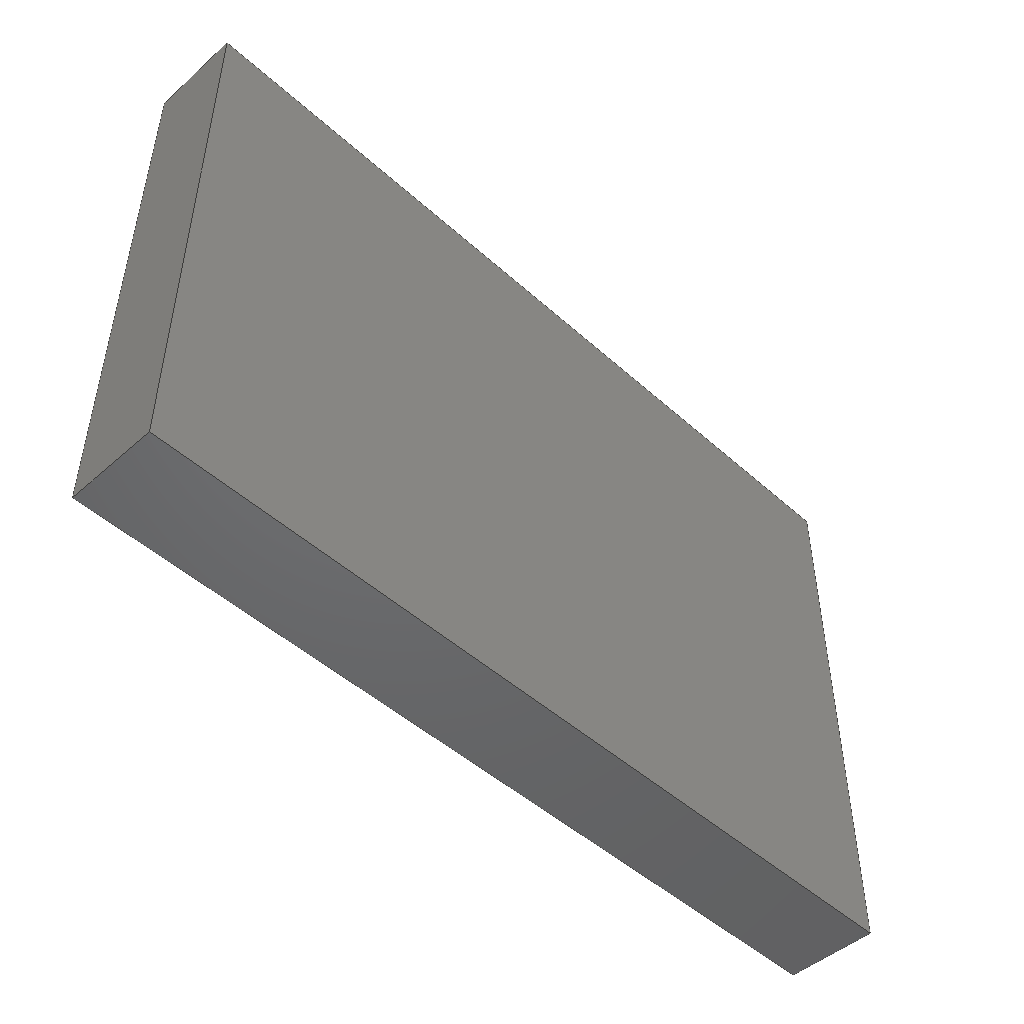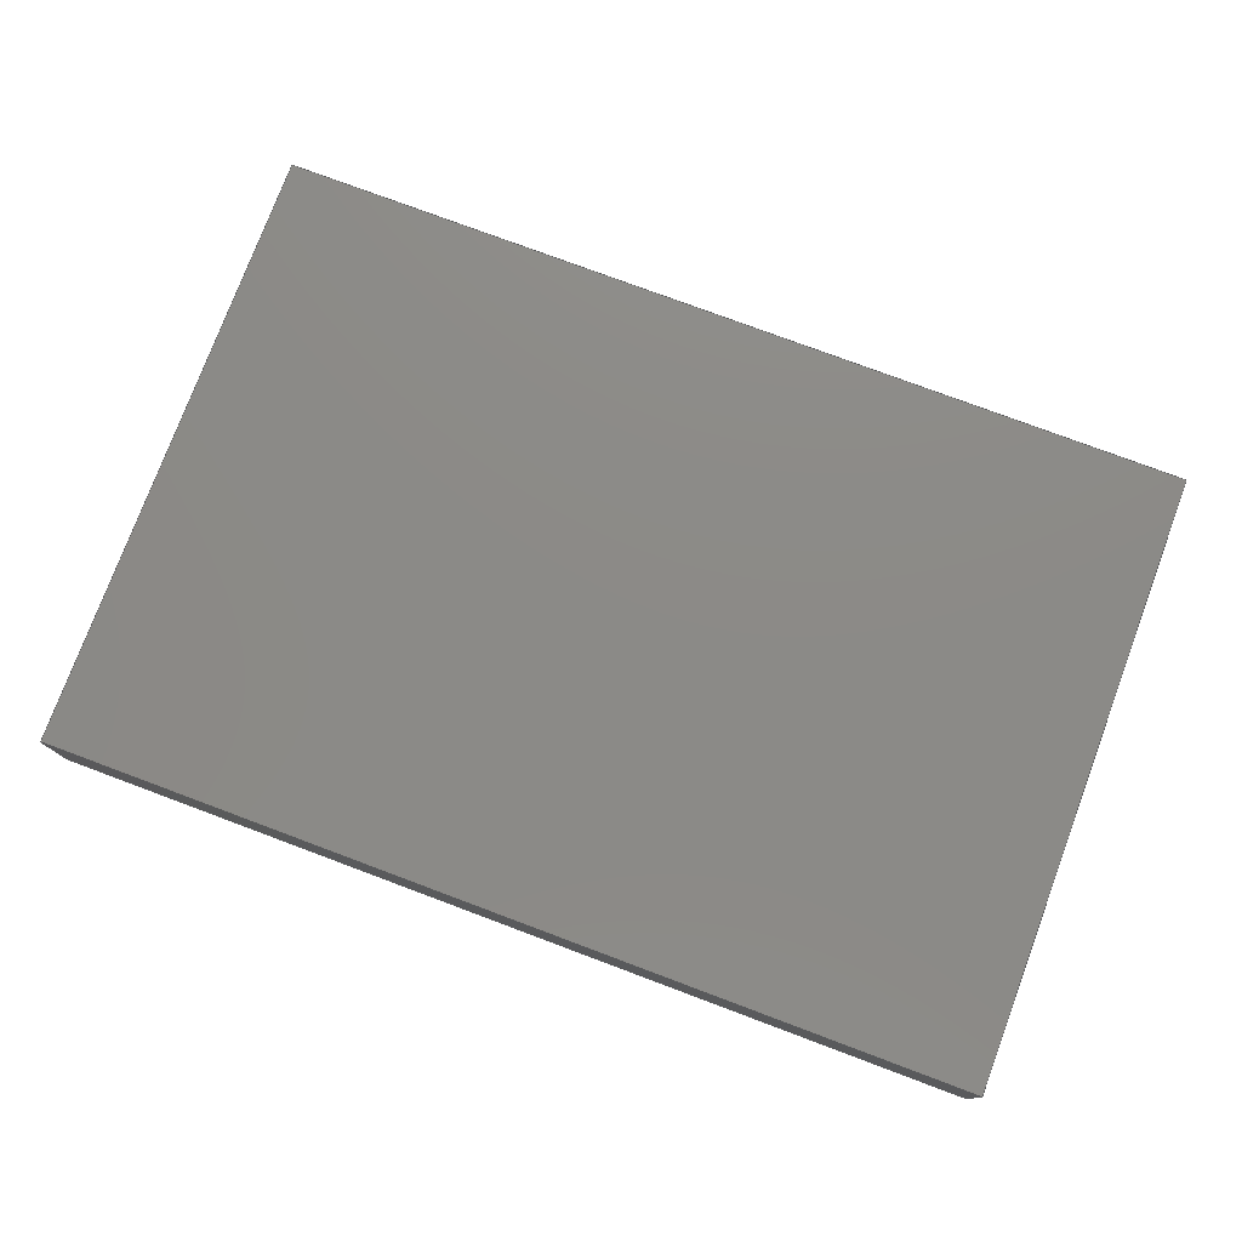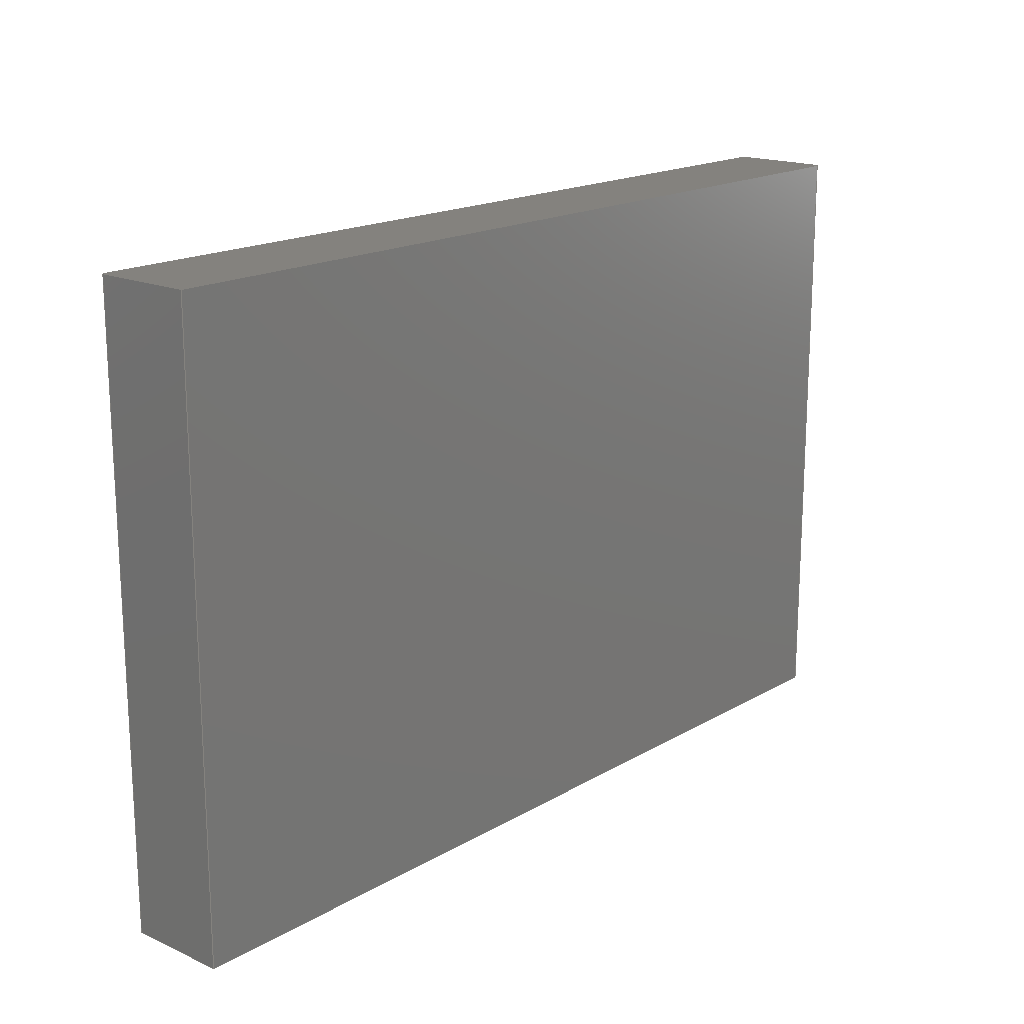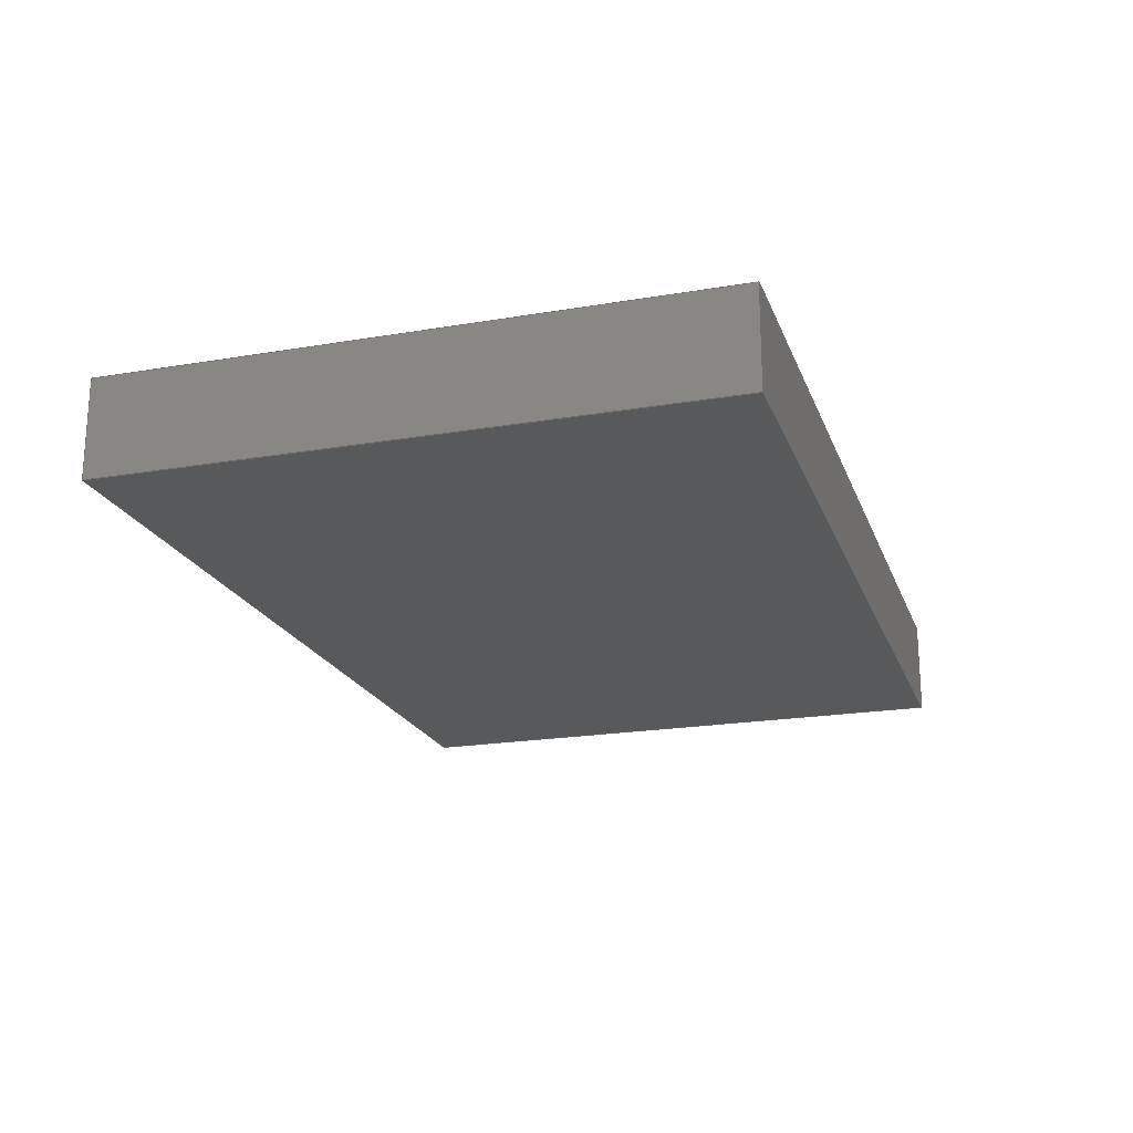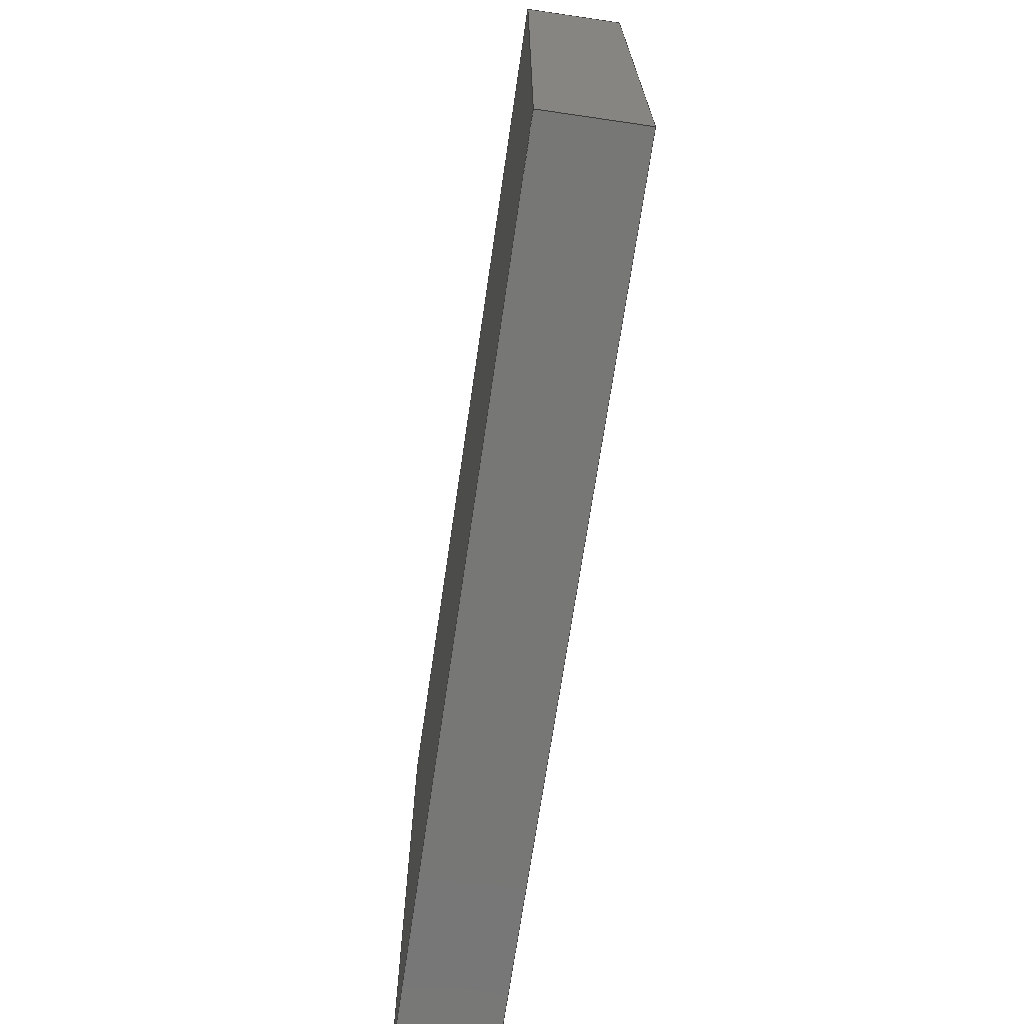
<metadata>
{"format":"step","ext":"step","renderer":"f3d","projection":"perspective","resolution":1024,"background":"white","views":[{"elev":-48.0,"azim":-45.3,"up":"+Z"},{"elev":77.4,"azim":20.5,"up":"+Y"},{"elev":17.5,"azim":131.2,"up":"+Z"},{"elev":-20.6,"azim":-72.9,"up":"+Y"},{"elev":-69.3,"azim":81.7,"up":"+Z"}]}
</metadata>
<code>
ISO-10303-21;
DATA;
#1 = ORIENTED_EDGE ( 'NONE', *, *, #88, .T. ) ;
#2 = EDGE_LOOP ( 'NONE', ( #14, #98, #16, #132 ) ) ;
#3 = DIRECTION ( 'NONE',  ( 0, -0, 1 ) ) ;
#4 =( NAMED_UNIT ( * ) PLANE_ANGLE_UNIT ( ) SI_UNIT ( $, .RADIAN. ) );
#5 =( LENGTH_UNIT ( ) NAMED_UNIT ( * ) SI_UNIT ( .MILLI., .METRE. ) );
#6 = EDGE_CURVE ( 'NONE', #159, #156, #100, .T. ) ;
#7 = ORIENTED_EDGE ( 'NONE', *, *, #149, .F. ) ;
#8 = AXIS2_PLACEMENT_3D ( 'NONE', #94, #152, #3 ) ;
#9 = ORIENTED_EDGE ( 'NONE', *, *, #168, .F. ) ;
#10 = ORIENTED_EDGE ( 'NONE', *, *, #133, .F. ) ;
#11 = CARTESIAN_POINT ( 'NONE',  ( -30, 6.5, 20 ) ) ;
#12 = PLANE ( 'NONE',  #173 ) ;
#13 = EDGE_CURVE ( 'NONE', #159, #69, #44, .T. ) ;
#14 = ORIENTED_EDGE ( 'NONE', *, *, #74, .T. ) ;
#15 = CARTESIAN_POINT ( 'NONE',  ( 30, 6.5, 20 ) ) ;
#16 = ORIENTED_EDGE ( 'NONE', *, *, #47, .F. ) ;
#17 = CARTESIAN_POINT ( 'NONE',  ( 30, 6.5, 20 ) ) ;
#18 = FACE_OUTER_BOUND ( 'NONE', #140, .T. ) ;
#19 = DIRECTION ( 'NONE',  ( 1, -0, -1.156e-16 ) ) ;
#20 = DIRECTION ( 'NONE',  ( 0, 1, 0 ) ) ;
#21 = VECTOR ( 'NONE', #46, 1000 ) ;
#22 = VECTOR ( 'NONE', #27, 1000 ) ;
#23 = CARTESIAN_POINT ( 'NONE',  ( 30, 6.5, -20 ) ) ;
#24 = DIRECTION ( 'NONE',  ( -1, 0, 0 ) ) ;
#25 = FILL_AREA_STYLE_COLOUR ( '', #162 ) ;
#26 = DIRECTION ( 'NONE',  ( -1, 0, 5.782e-17 ) ) ;
#27 = DIRECTION ( 'NONE',  ( -0, -1, -0 ) ) ;
#28 = ORIENTED_EDGE ( 'NONE', *, *, #59, .T. ) ;
#29 =( NAMED_UNIT ( * ) SI_UNIT ( $, .STERADIAN. ) SOLID_ANGLE_UNIT ( ) );
#30 = FACE_OUTER_BOUND ( 'NONE', #142, .T. ) ;
#31 = LINE ( 'NONE', #177, #144 ) ;
#32 = PLANE ( 'NONE',  #8 ) ;
#33 = CARTESIAN_POINT ( 'NONE',  ( -30, 6.5, 20 ) ) ;
#34 = PRODUCT_RELATED_PRODUCT_CATEGORY ( 'part', '', ( #70 ) ) ;
#35 = PRODUCT_DEFINITION_FORMATION_WITH_SPECIFIED_SOURCE ( 'ANY', '', #70, .NOT_KNOWN. ) ;
#36 = VECTOR ( 'NONE', #119, 1000 ) ;
#37 = VECTOR ( 'NONE', #112, 1000 ) ;
#38 = VERTEX_POINT ( 'NONE', #23 ) ;
#39 = LINE ( 'NONE', #145, #163 ) ;
#40 = DIRECTION ( 'NONE',  ( 1, 0, -5.782e-17 ) ) ;
#41 = CARTESIAN_POINT ( 'NONE',  ( 30, 6.5, 20 ) ) ;
#42 = ORIENTED_EDGE ( 'NONE', *, *, #88, .F. ) ;
#43 = APPLICATION_PROTOCOL_DEFINITION ( 'draft international standard', 'automotive_design', 1998, #65 ) ;
#44 = LINE ( 'NONE', #101, #148 ) ;
#45 =( LENGTH_UNIT ( ) NAMED_UNIT ( * ) SI_UNIT ( .MILLI., .METRE. ) );
#46 = DIRECTION ( 'NONE',  ( -0, -0, 1 ) ) ;
#47 = EDGE_CURVE ( 'NONE', #38, #184, #39, .T. ) ;
#48 = LINE ( 'NONE', #108, #138 ) ;
#49 =( GEOMETRIC_REPRESENTATION_CONTEXT ( 3 ) GLOBAL_UNCERTAINTY_ASSIGNED_CONTEXT ( ( #169 ) ) GLOBAL_UNIT_ASSIGNED_CONTEXT ( ( #5, #4, #120 ) ) REPRESENTATION_CONTEXT ( 'NONE', 'WORKASPACE' ) );
#50 = DIRECTION ( 'NONE',  ( -1, 0, 5.782e-17 ) ) ;
#51 = CARTESIAN_POINT ( 'NONE',  ( 30, 0, 20 ) ) ;
#52 = DIRECTION ( 'NONE',  ( -0, -0, 1 ) ) ;
#53 = SURFACE_STYLE_USAGE ( .BOTH. , #131 ) ;
#54 = ORIENTED_EDGE ( 'NONE', *, *, #59, .F. ) ;
#55 = APPLICATION_PROTOCOL_DEFINITION ( 'draft international standard', 'automotive_design', 1998, #78 ) ;
#56 = LINE ( 'NONE', #41, #37 ) ;
#57 = CARTESIAN_POINT ( 'NONE',  ( 0, 0, 0 ) ) ;
#58 = LINE ( 'NONE', #106, #64 ) ;
#59 = EDGE_CURVE ( 'NONE', #156, #38, #56, .T. ) ;
#60 = CARTESIAN_POINT ( 'NONE',  ( -30, 6.5, 20 ) ) ;
#61 = VECTOR ( 'NONE', #26, 1000 ) ;
#62 = EDGE_CURVE ( 'NONE', #86, #82, #158, .T. ) ;
#63 = ADVANCED_FACE ( 'NONE', ( #161 ), #12, .F. ) ;
#64 = VECTOR ( 'NONE', #165, 1000 ) ;
#65 = APPLICATION_CONTEXT ( 'automotive_design' ) ;
#66 = CARTESIAN_POINT ( 'NONE',  ( -30, 0, 20 ) ) ;
#67 = PLANE ( 'NONE',  #105 ) ;
#68 = DIRECTION ( 'NONE',  ( -1.156e-16, 0, -1 ) ) ;
#69 = VERTEX_POINT ( 'NONE', #66 ) ;
#70 = PRODUCT ( 'Battery Pack', 'Battery Pack', '', ( #87 ) ) ;
#71 = CARTESIAN_POINT ( 'NONE',  ( -30, 6.5, -20 ) ) ;
#72 = ADVANCED_BREP_SHAPE_REPRESENTATION ( 'Battery Pack', ( #75, #84 ), #110 ) ;
#73 = ORIENTED_EDGE ( 'NONE', *, *, #13, .T. ) ;
#74 = EDGE_CURVE ( 'NONE', #82, #171, #125, .T. ) ;
#75 = MANIFOLD_SOLID_BREP ( 'Boss-Extrude1', #155 ) ;
#76 = ORIENTED_EDGE ( 'NONE', *, *, #74, .F. ) ;
#77 = DIRECTION ( 'NONE',  ( 1, -0, 0 ) ) ;
#78 = APPLICATION_CONTEXT ( 'automotive_design' ) ;
#79 = CARTESIAN_POINT ( 'NONE',  ( 30, 0, 20 ) ) ;
#80 = ADVANCED_FACE ( 'NONE', ( #30 ), #89, .F. ) ;
#81 = EDGE_LOOP ( 'NONE', ( #9, #76, #147, #104 ) ) ;
#82 = VERTEX_POINT ( 'NONE', #122 ) ;
#83 = DIRECTION ( 'NONE',  ( 1, -0, -1.156e-16 ) ) ;
#84 = AXIS2_PLACEMENT_3D ( 'NONE', #57, #92, #97 ) ;
#85 = LINE ( 'NONE', #164, #22 ) ;
#86 = VERTEX_POINT ( 'NONE', #79 ) ;
#87 = PRODUCT_CONTEXT ( 'NONE', #65, 'mechanical' ) ;
#88 = EDGE_CURVE ( 'NONE', #184, #159, #135, .T. ) ;
#89 = PLANE ( 'NONE',  #174 ) ;
#90 = DIRECTION ( 'NONE',  ( 0, 0, 1 ) ) ;
#91 = ORIENTED_EDGE ( 'NONE', *, *, #62, .T. ) ;
#92 = DIRECTION ( 'NONE',  ( 0, 0, 1 ) ) ;
#93 = CARTESIAN_POINT ( 'NONE',  ( 30, 6.5, 20 ) ) ;
#94 = CARTESIAN_POINT ( 'NONE',  ( 0, 0, 0 ) ) ;
#95 = PLANE ( 'NONE',  #117 ) ;
#96 = ORIENTED_EDGE ( 'NONE', *, *, #168, .T. ) ;
#97 = DIRECTION ( 'NONE',  ( 1, 0, 0 ) ) ;
#98 = ORIENTED_EDGE ( 'NONE', *, *, #114, .F. ) ;
#99 = PRODUCT_DEFINITION ( 'UNKNOWN', '', #35, #182 ) ;
#100 = LINE ( 'NONE', #15, #124 ) ;
#101 = CARTESIAN_POINT ( 'NONE',  ( -30, 6.5, 20 ) ) ;
#102 = PRODUCT_DEFINITION_SHAPE ( 'NONE', 'NONE',  #99 ) ;
#103 = SHAPE_DEFINITION_REPRESENTATION ( #102, #72 ) ;
#104 = ORIENTED_EDGE ( 'NONE', *, *, #109, .F. ) ;
#105 = AXIS2_PLACEMENT_3D ( 'NONE', #183, #24, #90 ) ;
#106 = CARTESIAN_POINT ( 'NONE',  ( -30, 6.5, -20 ) ) ;
#107 = FACE_OUTER_BOUND ( 'NONE', #81, .T. ) ;
#108 = CARTESIAN_POINT ( 'NONE',  ( 30, 0, 20 ) ) ;
#109 = EDGE_CURVE ( 'NONE', #69, #86, #48, .T. ) ;
#110 =( GEOMETRIC_REPRESENTATION_CONTEXT ( 3 ) GLOBAL_UNCERTAINTY_ASSIGNED_CONTEXT ( ( #139 ) ) GLOBAL_UNIT_ASSIGNED_CONTEXT ( ( #45, #129, #29 ) ) REPRESENTATION_CONTEXT ( 'NONE', 'WORKASPACE' ) );
#111 = STYLED_ITEM ( 'NONE', ( #118 ), #75 ) ;
#112 = DIRECTION ( 'NONE',  ( 0, 0, -1 ) ) ;
#113 = CARTESIAN_POINT ( 'NONE',  ( 30, 6.5, 20 ) ) ;
#114 = EDGE_CURVE ( 'NONE', #184, #171, #58, .T. ) ;
#115 = CARTESIAN_POINT ( 'NONE',  ( 30, 6.5, -20 ) ) ;
#116 = ORIENTED_EDGE ( 'NONE', *, *, #114, .T. ) ;
#117 = AXIS2_PLACEMENT_3D ( 'NONE', #153, #20, #137 ) ;
#118 = PRESENTATION_STYLE_ASSIGNMENT (( #53 ) ) ;
#119 = DIRECTION ( 'NONE',  ( 0, 0, -1 ) ) ;
#120 =( NAMED_UNIT ( * ) SI_UNIT ( $, .STERADIAN. ) SOLID_ANGLE_UNIT ( ) );
#121 = DIRECTION ( 'NONE',  ( 0, 0, -1 ) ) ;
#122 = CARTESIAN_POINT ( 'NONE',  ( 30, 0, -20 ) ) ;
#123 = ADVANCED_FACE ( 'NONE', ( #107 ), #32, .F. ) ;
#124 = VECTOR ( 'NONE', #83, 1000 ) ;
#125 = LINE ( 'NONE', #157, #61 ) ;
#126 = PRESENTATION_LAYER_ASSIGNMENT (  '', '', ( #111 ) ) ;
#127 = ADVANCED_FACE ( 'NONE', ( #166 ), #95, .T. ) ;
#128 = EDGE_LOOP ( 'NONE', ( #175, #10, #179, #73 ) ) ;
#129 =( NAMED_UNIT ( * ) PLANE_ANGLE_UNIT ( ) SI_UNIT ( $, .RADIAN. ) );
#130 = SURFACE_STYLE_FILL_AREA ( #146 ) ;
#131 = SURFACE_SIDE_STYLE ('',( #130 ) ) ;
#132 = ORIENTED_EDGE ( 'NONE', *, *, #149, .T. ) ;
#133 = EDGE_CURVE ( 'NONE', #156, #86, #167, .T. ) ;
#134 = DIRECTION ( 'NONE',  ( 5.782e-17, -0, 1 ) ) ;
#135 = LINE ( 'NONE', #33, #21 ) ;
#136 = ADVANCED_FACE ( 'NONE', ( #18 ), #67, .F. ) ;
#137 = DIRECTION ( 'NONE',  ( 0, -0, 1 ) ) ;
#138 = VECTOR ( 'NONE', #19, 1000 ) ;
#139 = UNCERTAINTY_MEASURE_WITH_UNIT (LENGTH_MEASURE( 1e-05 ), #45, 'distance_accuracy_value', 'NONE');
#140 = EDGE_LOOP ( 'NONE', ( #91, #7, #54, #181 ) ) ;
#141 = ORIENTED_EDGE ( 'NONE', *, *, #47, .T. ) ;
#142 = EDGE_LOOP ( 'NONE', ( #96, #186, #42, #116 ) ) ;
#143 = DIRECTION ( 'NONE',  ( -1, 0, 1.156e-16 ) ) ;
#144 = VECTOR ( 'NONE', #52, 1000 ) ;
#145 = CARTESIAN_POINT ( 'NONE',  ( 30, 6.5, -20 ) ) ;
#146 = FILL_AREA_STYLE ('',( #25 ) ) ;
#147 = ORIENTED_EDGE ( 'NONE', *, *, #62, .F. ) ;
#148 = VECTOR ( 'NONE', #187, 1000 ) ;
#149 = EDGE_CURVE ( 'NONE', #38, #82, #85, .T. ) ;
#150 = FACE_OUTER_BOUND ( 'NONE', #2, .T. ) ;
#151 = DIRECTION ( 'NONE',  ( -0, -1, -0 ) ) ;
#152 = DIRECTION ( 'NONE',  ( 0, 1, 0 ) ) ;
#153 = CARTESIAN_POINT ( 'NONE',  ( 0, 6.5, 0 ) ) ;
#154 = MECHANICAL_DESIGN_GEOMETRIC_PRESENTATION_REPRESENTATION (  '', ( #111 ), #49 ) ;
#155 = CLOSED_SHELL ( 'NONE', ( #80, #63, #136, #170, #127, #123 ) ) ;
#156 = VERTEX_POINT ( 'NONE', #17 ) ;
#157 = CARTESIAN_POINT ( 'NONE',  ( 30, 0, -20 ) ) ;
#158 = LINE ( 'NONE', #51, #36 ) ;
#159 = VERTEX_POINT ( 'NONE', #11 ) ;
#160 = PLANE ( 'NONE',  #178 ) ;
#161 = FACE_OUTER_BOUND ( 'NONE', #128, .T. ) ;
#162 = COLOUR_RGB ( '',0.7922, 0.8196, 0.9333 ) ;
#163 = VECTOR ( 'NONE', #50, 1000 ) ;
#164 = CARTESIAN_POINT ( 'NONE',  ( 30, 6.5, -20 ) ) ;
#165 = DIRECTION ( 'NONE',  ( -0, -1, -0 ) ) ;
#166 = FACE_OUTER_BOUND ( 'NONE', #176, .T. ) ;
#167 = LINE ( 'NONE', #93, #185 ) ;
#168 = EDGE_CURVE ( 'NONE', #171, #69, #31, .T. ) ;
#169 = UNCERTAINTY_MEASURE_WITH_UNIT (LENGTH_MEASURE( 1e-05 ), #5, 'distance_accuracy_value', 'NONE');
#170 = ADVANCED_FACE ( 'NONE', ( #150 ), #160, .F. ) ;
#171 = VERTEX_POINT ( 'NONE', #180 ) ;
#172 = ORIENTED_EDGE ( 'NONE', *, *, #6, .T. ) ;
#173 = AXIS2_PLACEMENT_3D ( 'NONE', #113, #68, #143 ) ;
#174 = AXIS2_PLACEMENT_3D ( 'NONE', #60, #77, #121 ) ;
#175 = ORIENTED_EDGE ( 'NONE', *, *, #109, .T. ) ;
#176 = EDGE_LOOP ( 'NONE', ( #1, #172, #28, #141 ) ) ;
#177 = CARTESIAN_POINT ( 'NONE',  ( -30, 0, 20 ) ) ;
#178 = AXIS2_PLACEMENT_3D ( 'NONE', #115, #134, #40 ) ;
#179 = ORIENTED_EDGE ( 'NONE', *, *, #6, .F. ) ;
#180 = CARTESIAN_POINT ( 'NONE',  ( -30, 0, -20 ) ) ;
#181 = ORIENTED_EDGE ( 'NONE', *, *, #133, .T. ) ;
#182 = PRODUCT_DEFINITION_CONTEXT ( 'detailed design', #78, 'design' ) ;
#183 = CARTESIAN_POINT ( 'NONE',  ( 30, 6.5, 20 ) ) ;
#184 = VERTEX_POINT ( 'NONE', #71 ) ;
#185 = VECTOR ( 'NONE', #151, 1000 ) ;
#186 = ORIENTED_EDGE ( 'NONE', *, *, #13, .F. ) ;
#187 = DIRECTION ( 'NONE',  ( -0, -1, -0 ) ) ;
ENDSEC;
END-ISO-10303-21;

</code>
